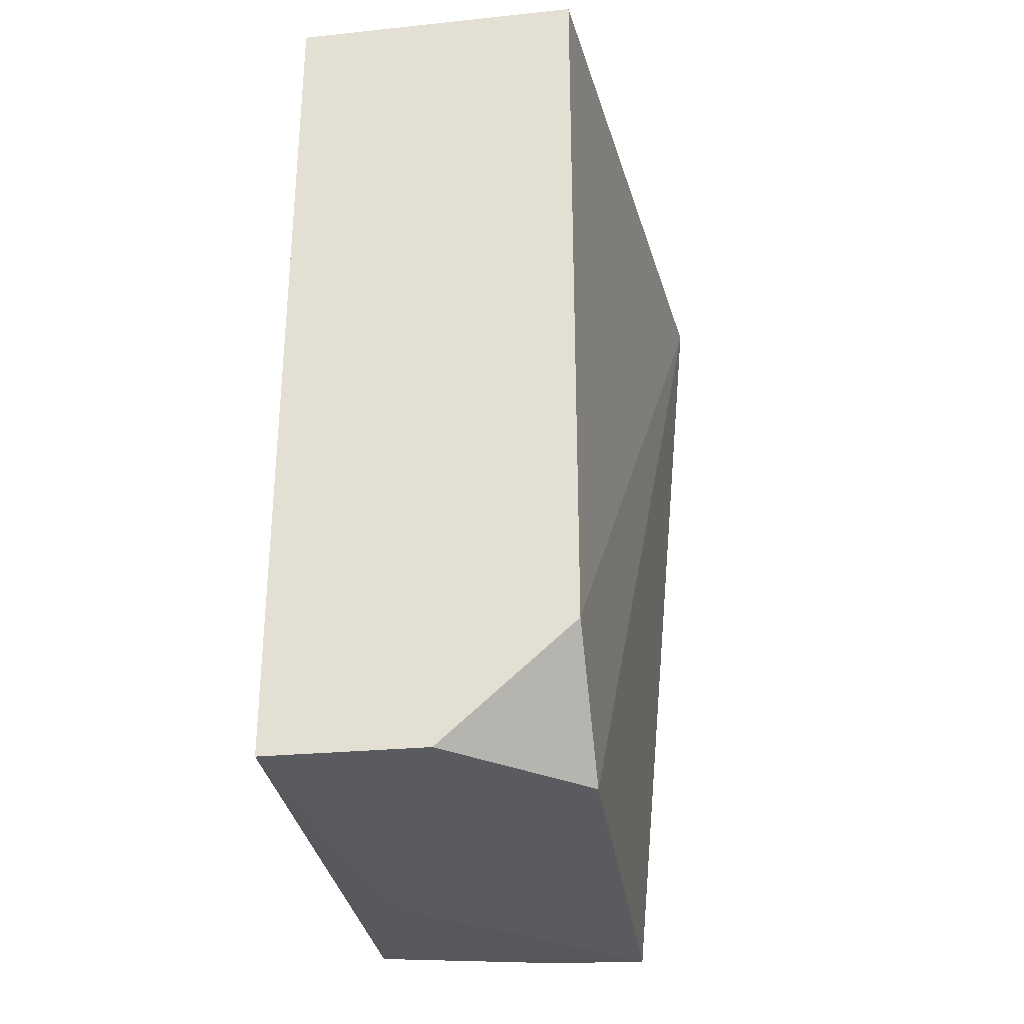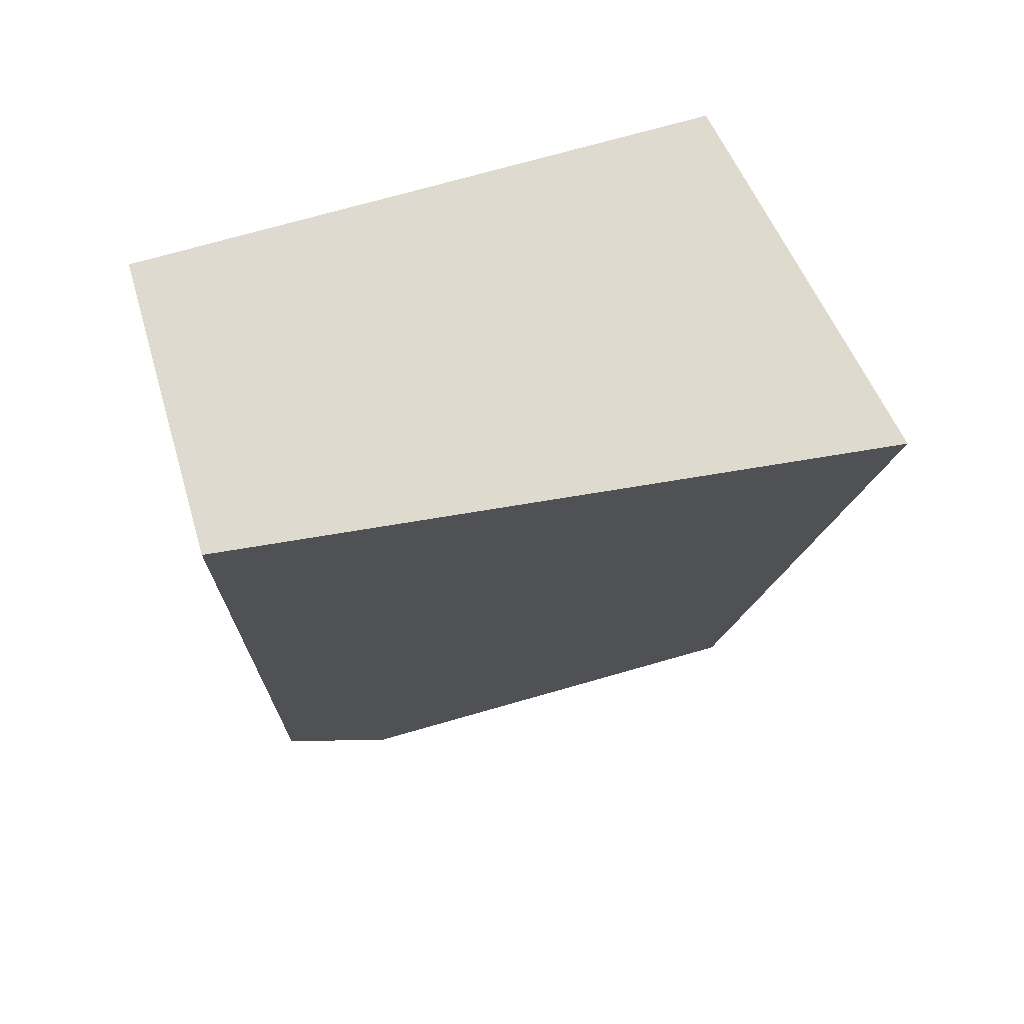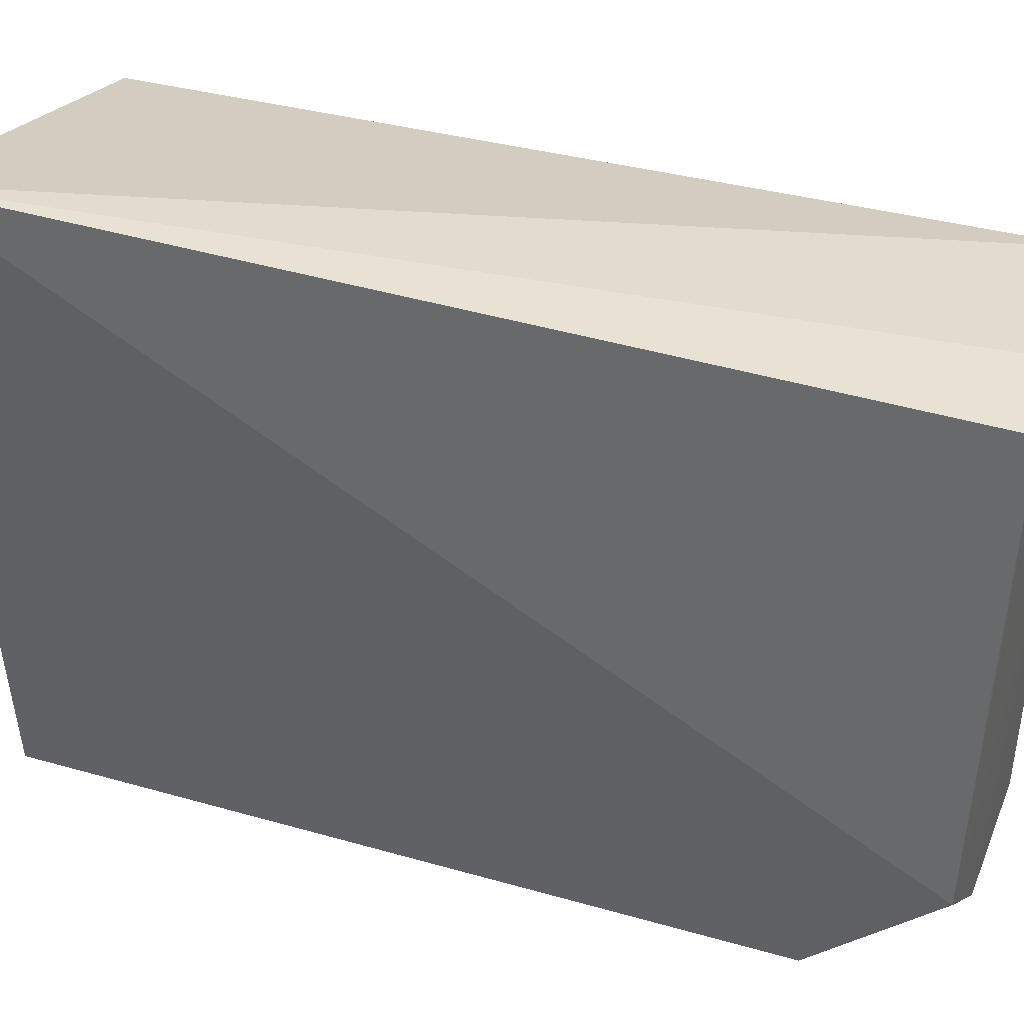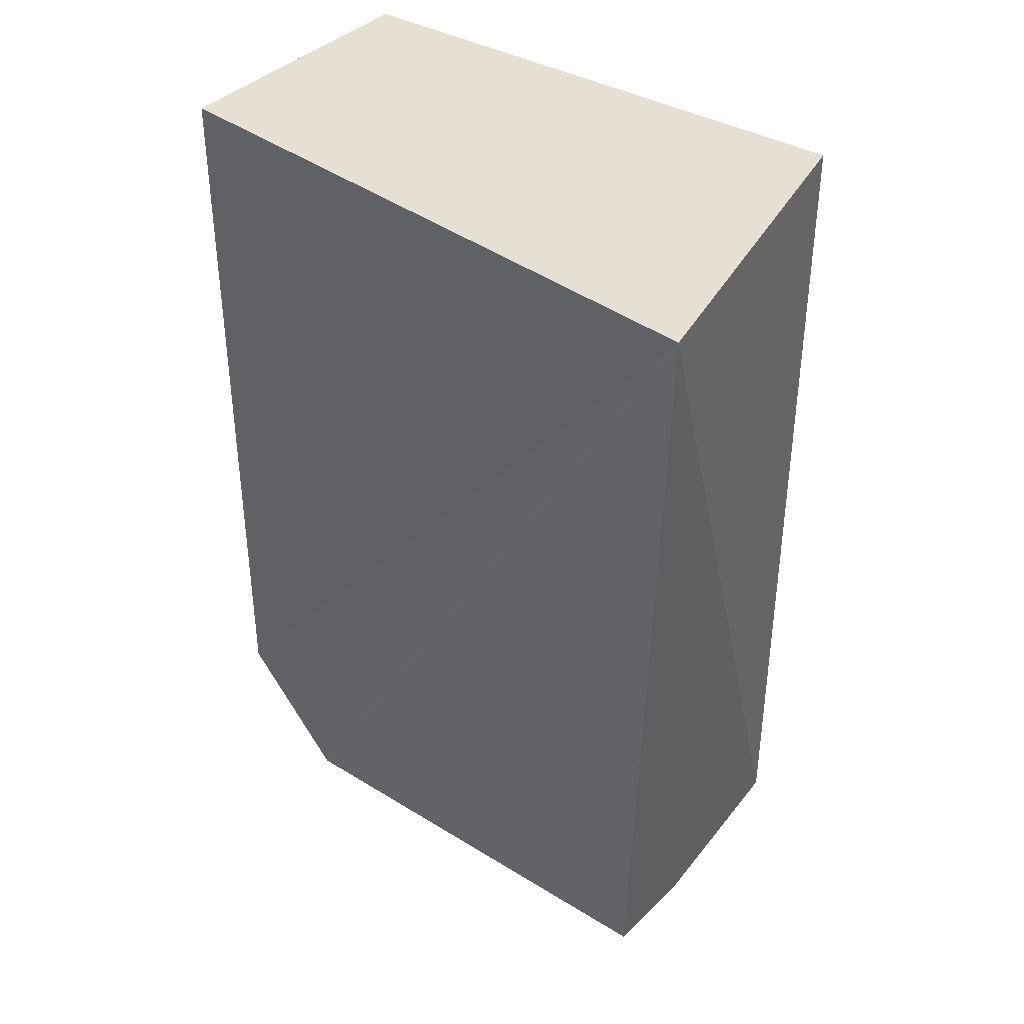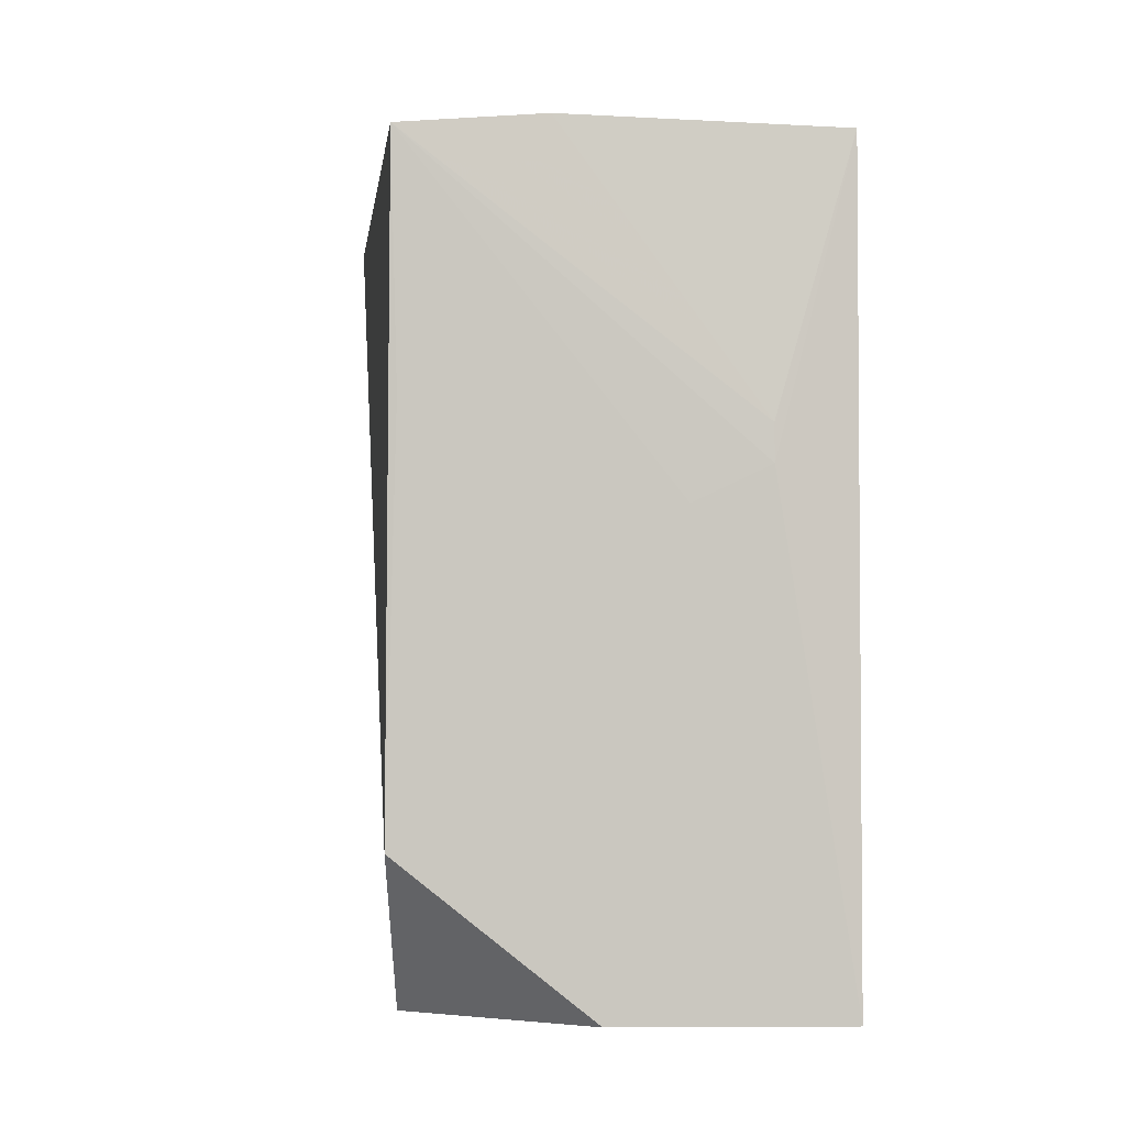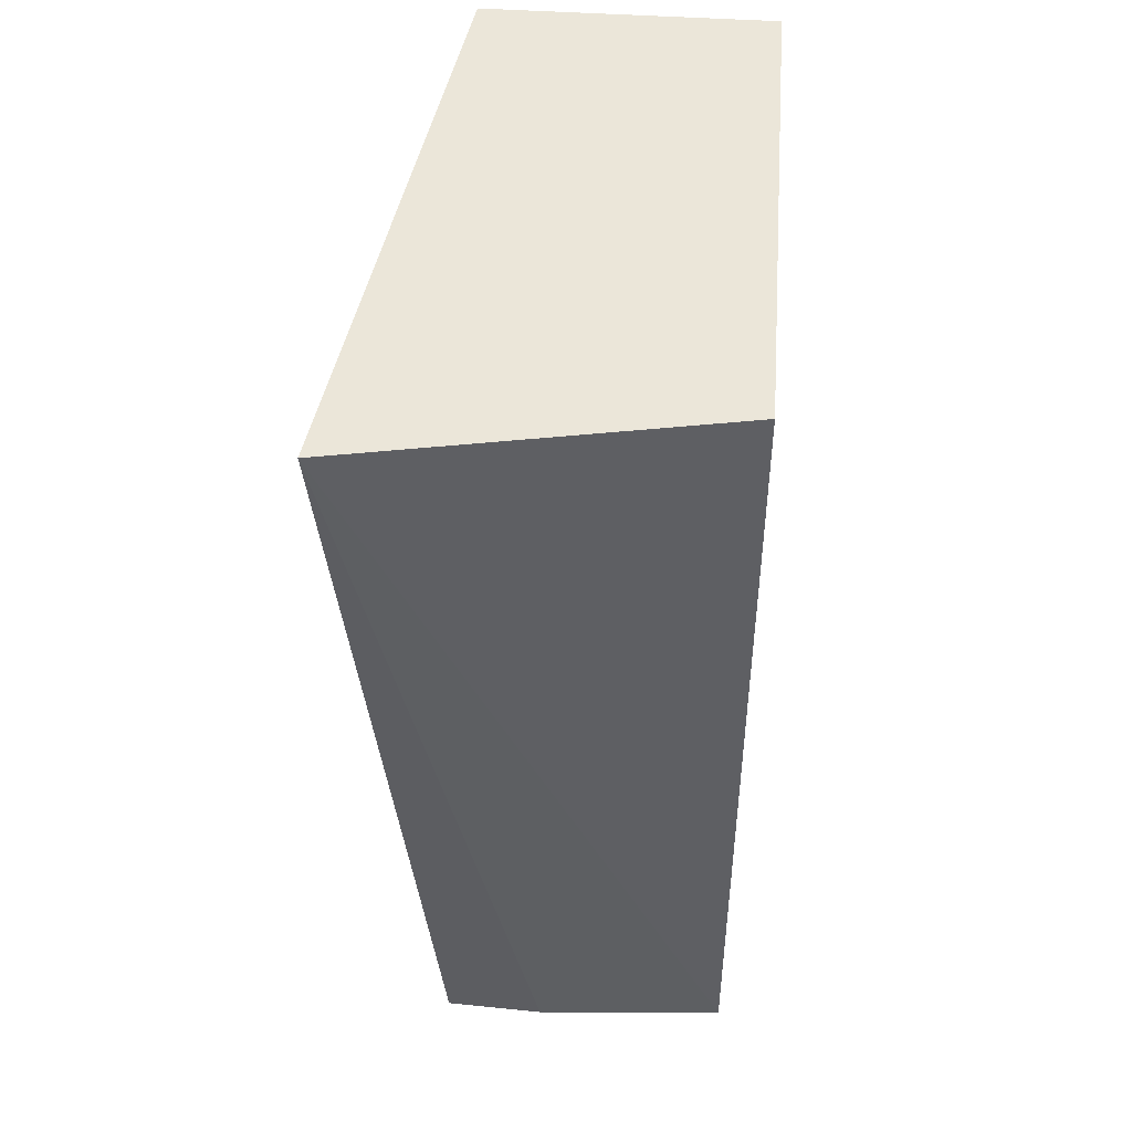
<metadata>
{"format":"obj","ext":"obj","renderer":"f3d","projection":"perspective","resolution":1024,"background":"white","views":[{"elev":-30.5,"azim":8.6,"up":"+Z"},{"elev":70.9,"azim":73.8,"up":"+Z"},{"elev":34.4,"azim":111.2,"up":"+Y"},{"elev":37.7,"azim":127.0,"up":"+Z"},{"elev":-3.9,"azim":179.8,"up":"+Y"},{"elev":46.8,"azim":-175.6,"up":"+Z"}]}
</metadata>
<code>
v 0.05521 0.0551 0.1311
v 0.04441 -0.03766 0.1314
v 0.04464 -0.02204 0.003468
v 0.001306 0.04466 0.003341
v 0.001252 0.04473 0.1314
v 0.001242 -0.03765 0.004344
v 0.04421 0.04462 0.0008154
v 0.04441 -0.03766 0.02151
v 0.001252 -0.03766 0.1314
v 0.02953 0.04566 0.0016
v 0.01687 0.009791 0.002027
v 0.02485 -0.03771 0.00412
v 0.04358 0.01966 0.001745
v 0.00918 0.01722 0.001983
v 0.00914 0.01344 0.00201
f 5 2 1
f 5 1 4
f 6 5 4
f 7 1 3
f 8 1 2
f 8 3 1
f 9 2 5
f 9 5 6
f 10 4 1
f 10 1 7
f 12 3 8
f 12 11 3
f 12 6 11
f 12 9 6
f 12 8 2
f 12 2 9
f 13 11 7
f 13 7 3
f 13 3 11
f 14 10 7
f 14 4 10
f 15 14 7
f 15 7 11
f 15 11 6
f 15 6 4
f 15 4 14

</code>
